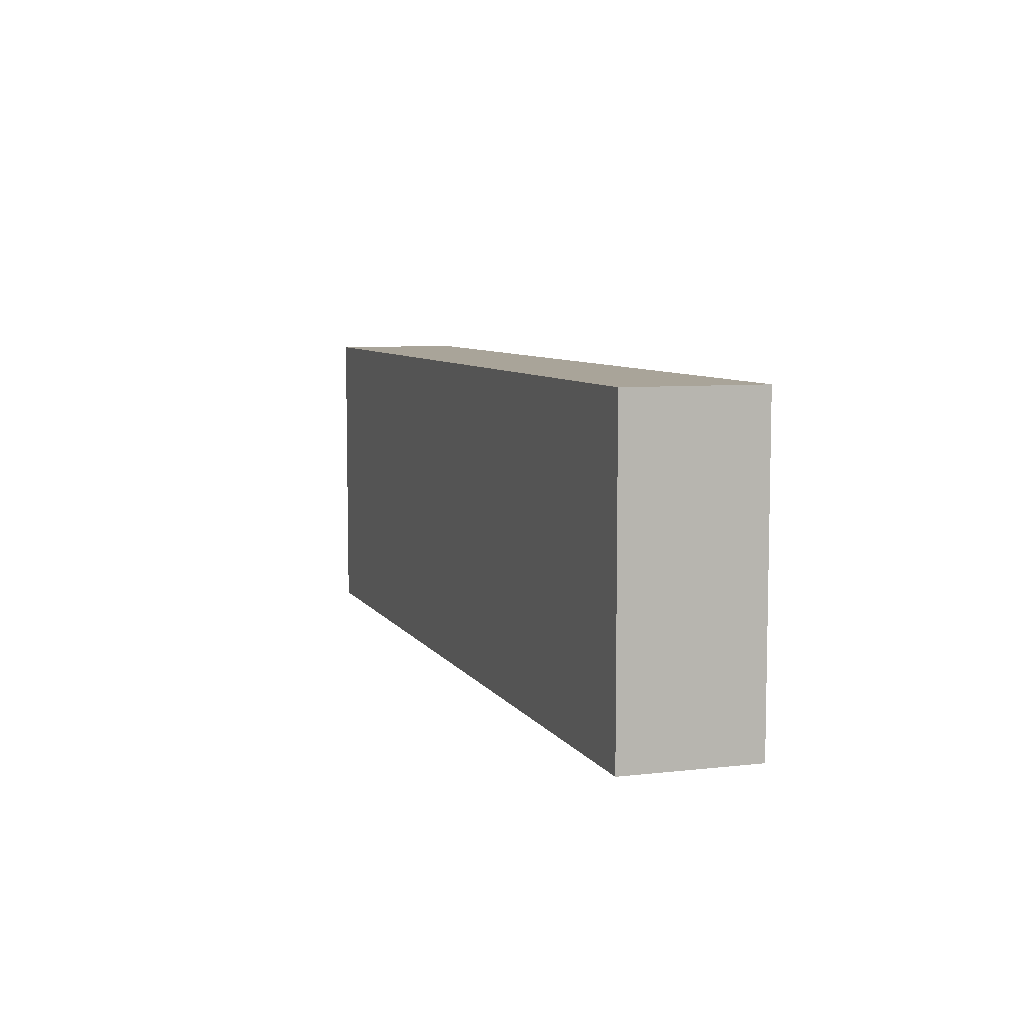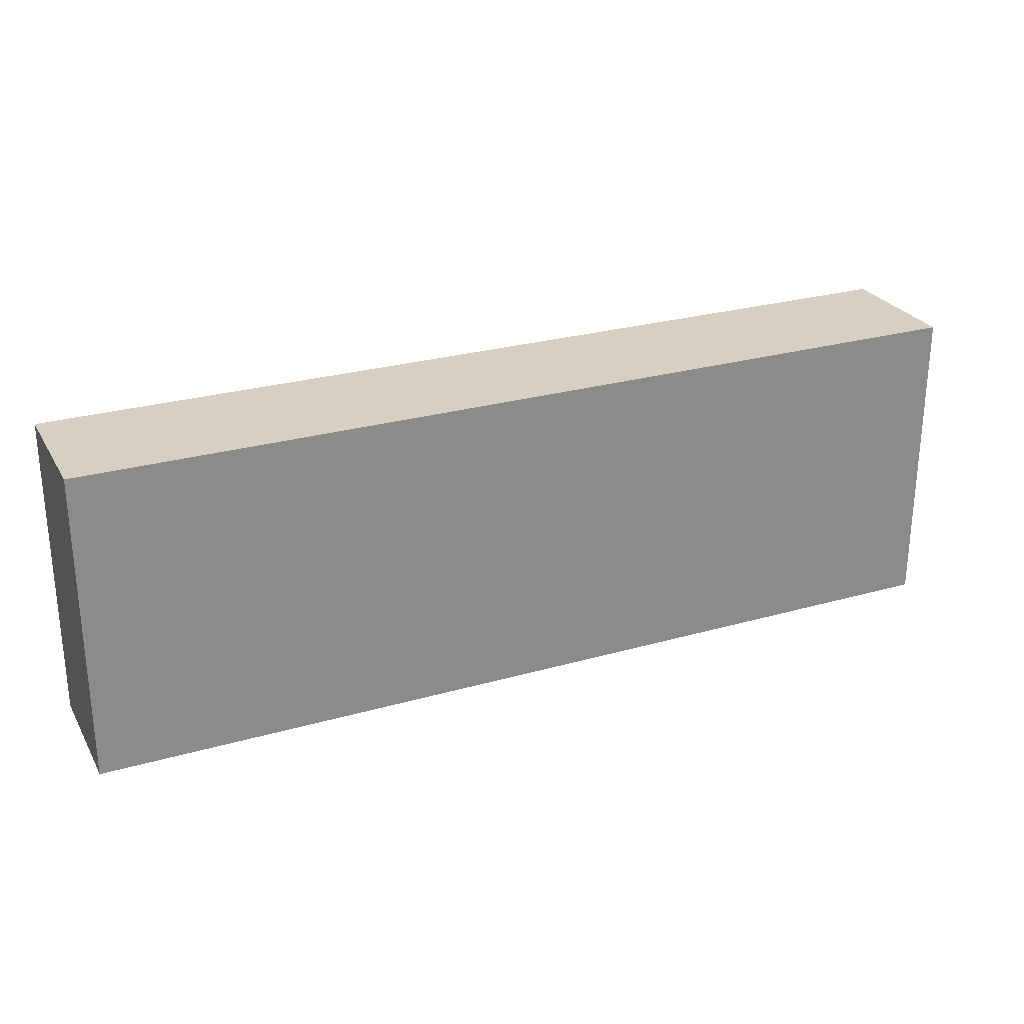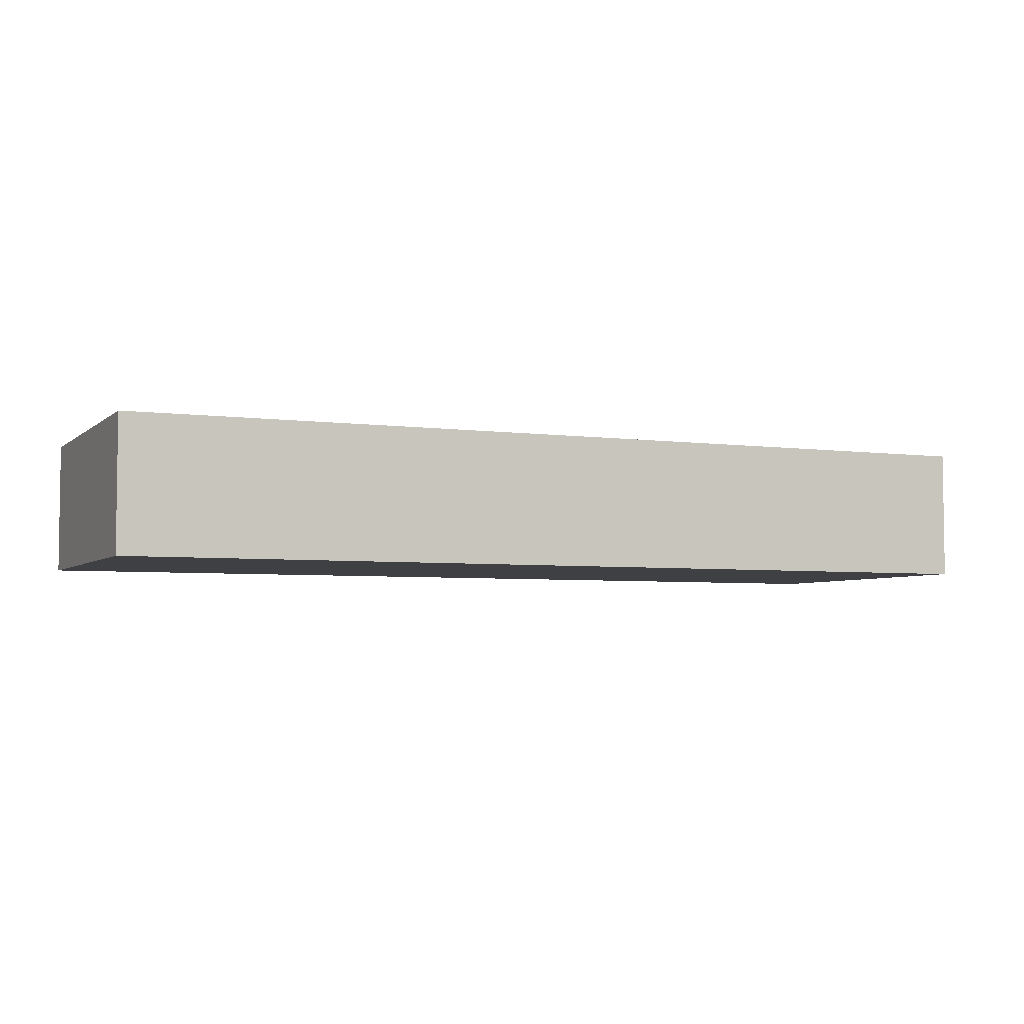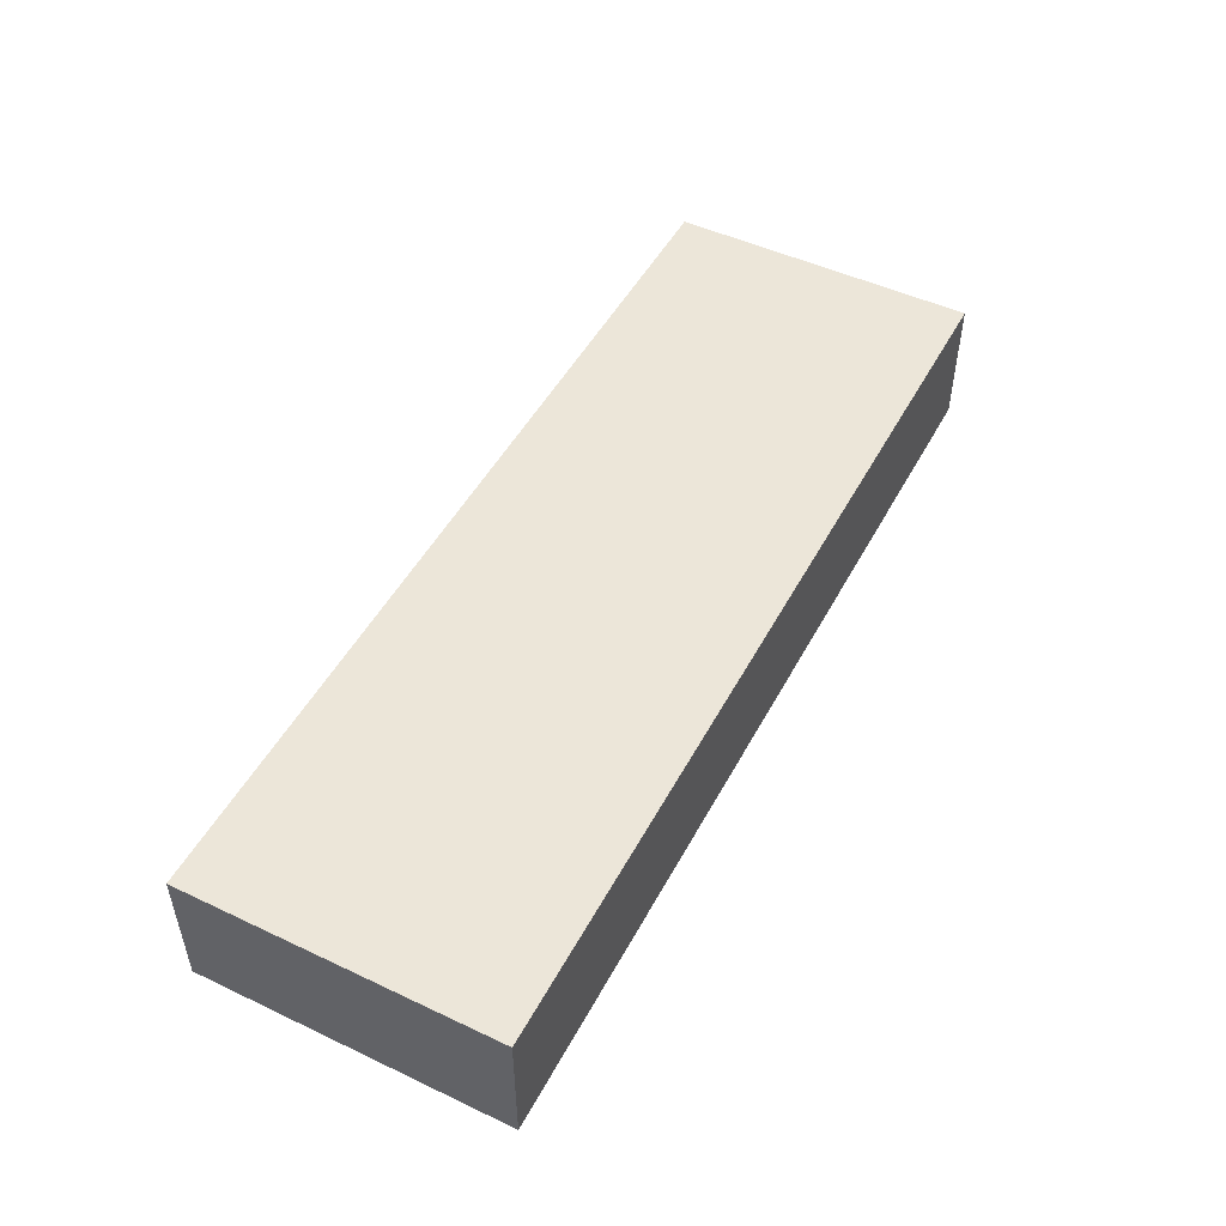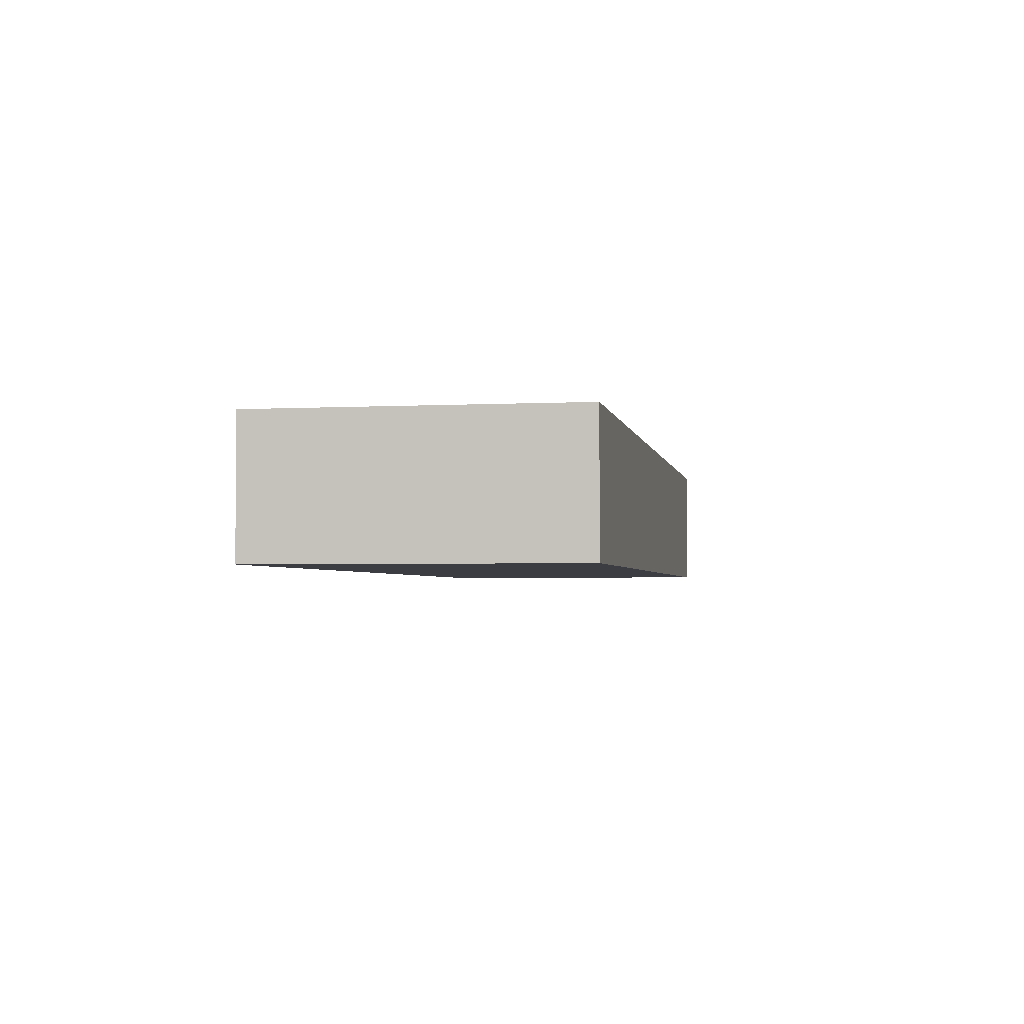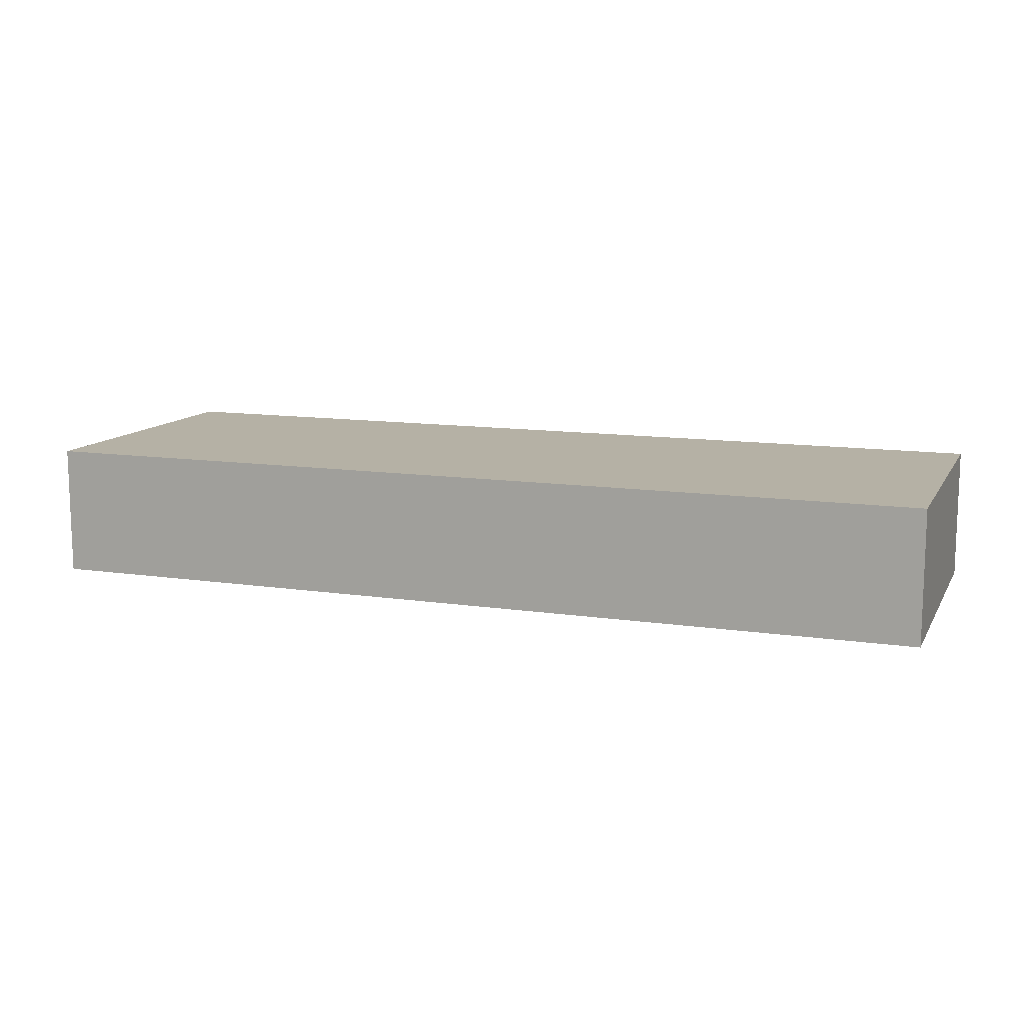
<metadata>
{"format":"obj","ext":"obj","renderer":"f3d","projection":"perspective","resolution":1024,"background":"white","views":[{"elev":7.2,"azim":-108.4,"up":"+Z"},{"elev":26.5,"azim":-24.1,"up":"+Z"},{"elev":-4.6,"azim":-23.9,"up":"+Y"},{"elev":49.4,"azim":117.5,"up":"+Y"},{"elev":-2.9,"azim":-79.8,"up":"+Y"},{"elev":11.8,"azim":19.7,"up":"+Y"}]}
</metadata>
<code>
v 0.5533 0 0.4692
v 0.5533 0 4
v 0.5533 1.5 4
v 0.5533 1.5 0.4692
v 11 0 0.4692
v 0.5533 0 0.4692
v 0.5533 1.5 0.4692
v 11 1.5 0.4692
v 11 0 4
v 11 0 0.4692
v 11 1.5 0.4692
v 11 1.5 4
v 0.5533 0 4
v 11 0 4
v 11 1.5 4
v 0.5533 1.5 4
v 0.5533 1.5 4
v 11 1.5 4
v 11 1.5 0.4692
v 0.5533 1.5 0.4692
v 11 0 4
v 0.5533 0 4
v 0.5533 0 0.4692
v 11 0 0.4692
g 725e0fb4-e2de-11ea-ac35-54bf646e7e1f
f 1 2 4
f 4 2 3
g 725ed2d2-e2de-11ea-8360-54bf646e7e1f
f 5 6 8
f 8 6 7
g 725f6f0c-e2de-11ea-b8c2-54bf646e7e1f
f 9 10 12
f 12 10 11
g 72600b42-e2de-11ea-9a7d-54bf646e7e1f
f 13 14 16
f 16 14 15
g 7260a768-e2de-11ea-a61c-54bf646e7e1f
f 18 19 17
f 17 19 20
g 726143a8-e2de-11ea-a73e-54bf646e7e1f
f 21 22 24
f 24 22 23

</code>
